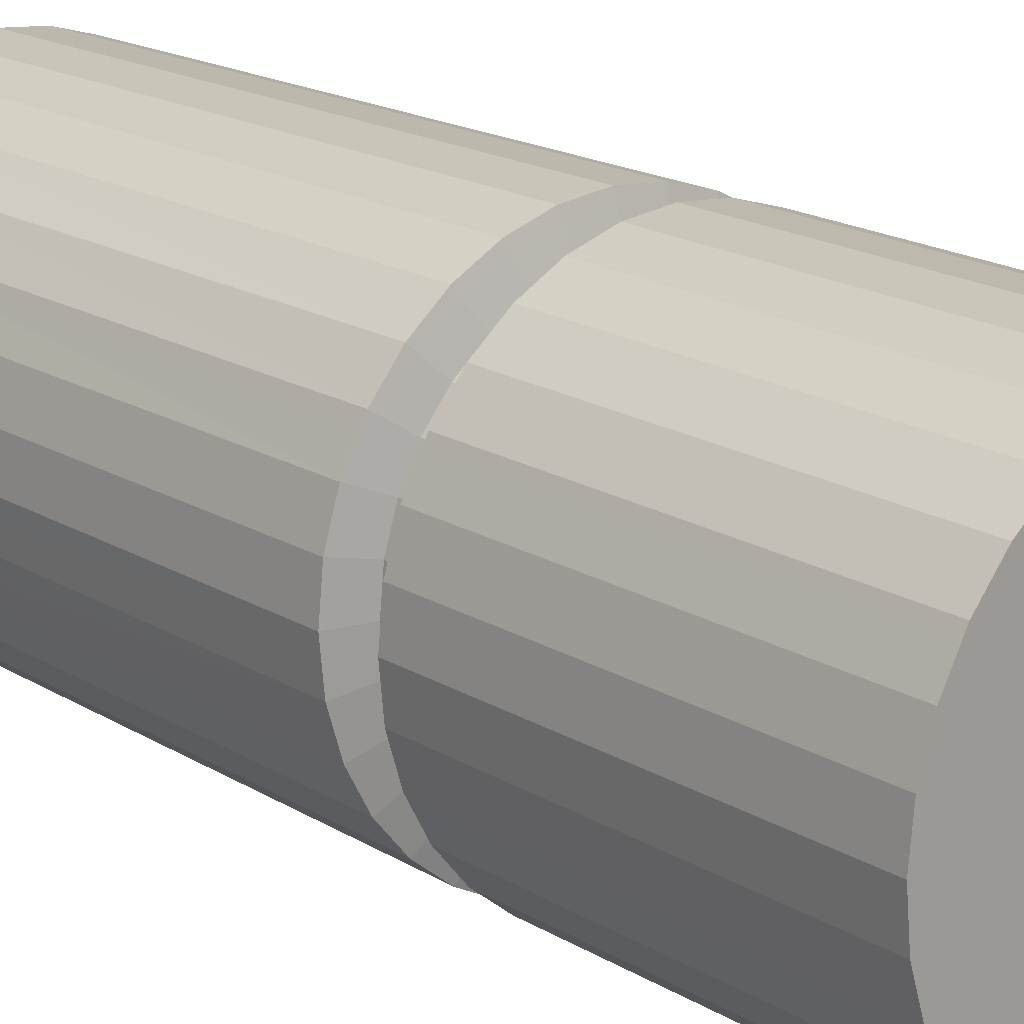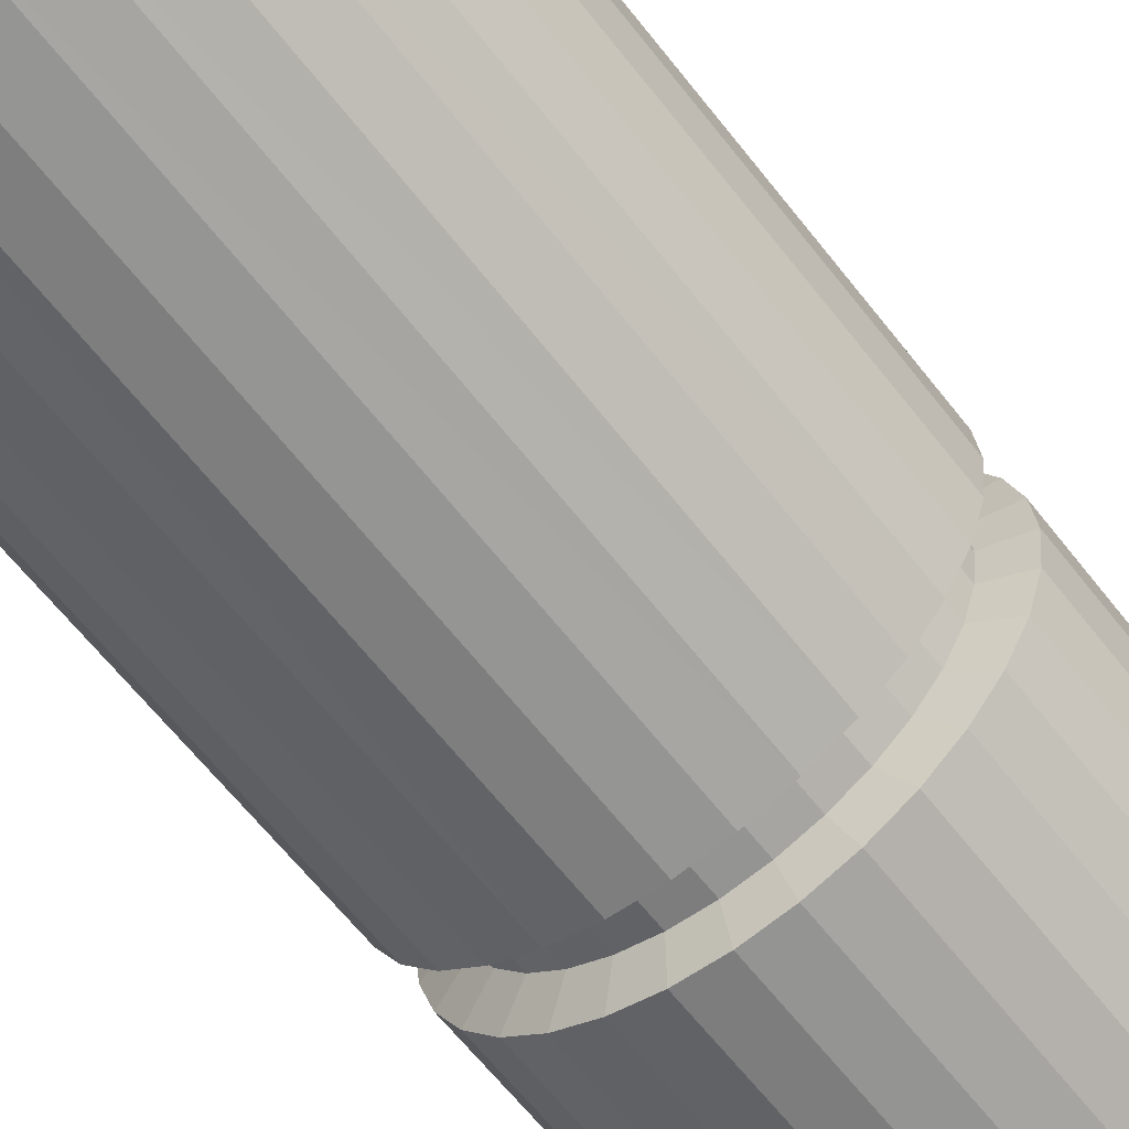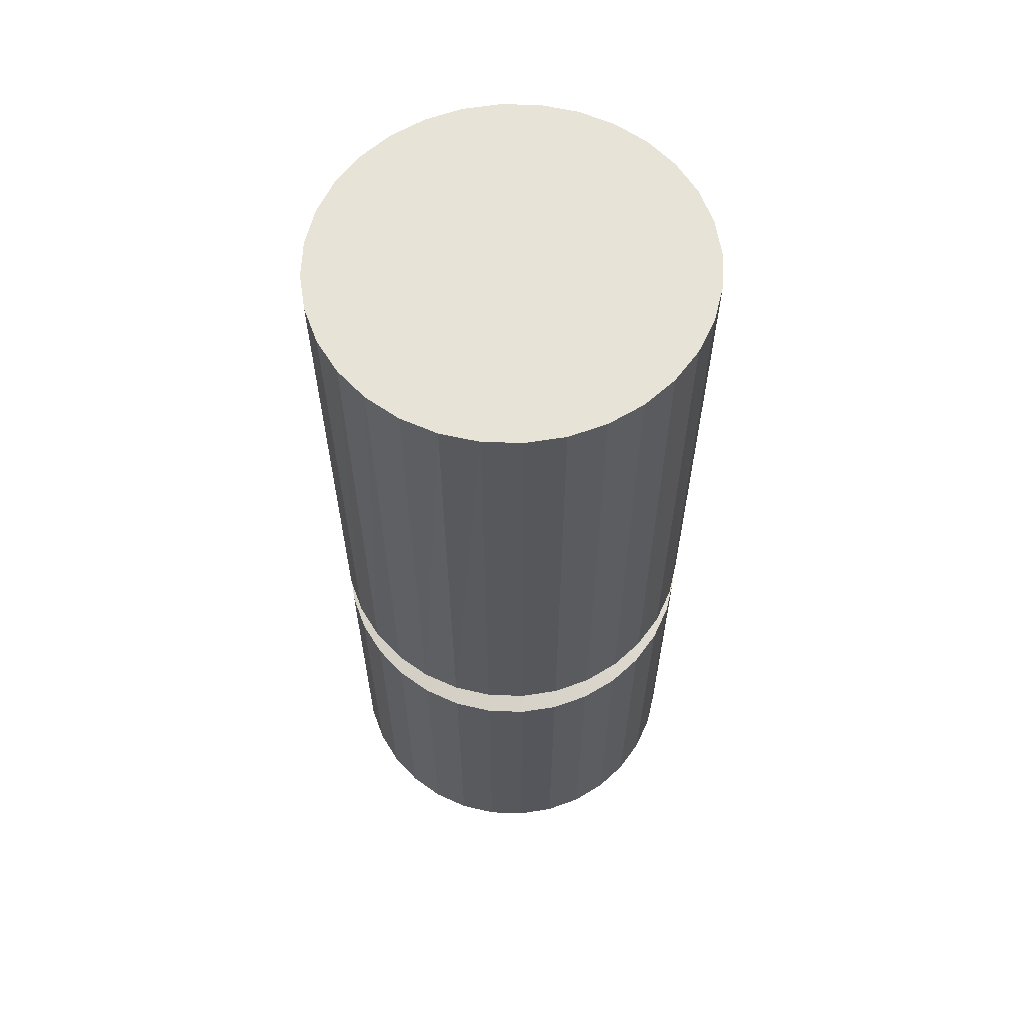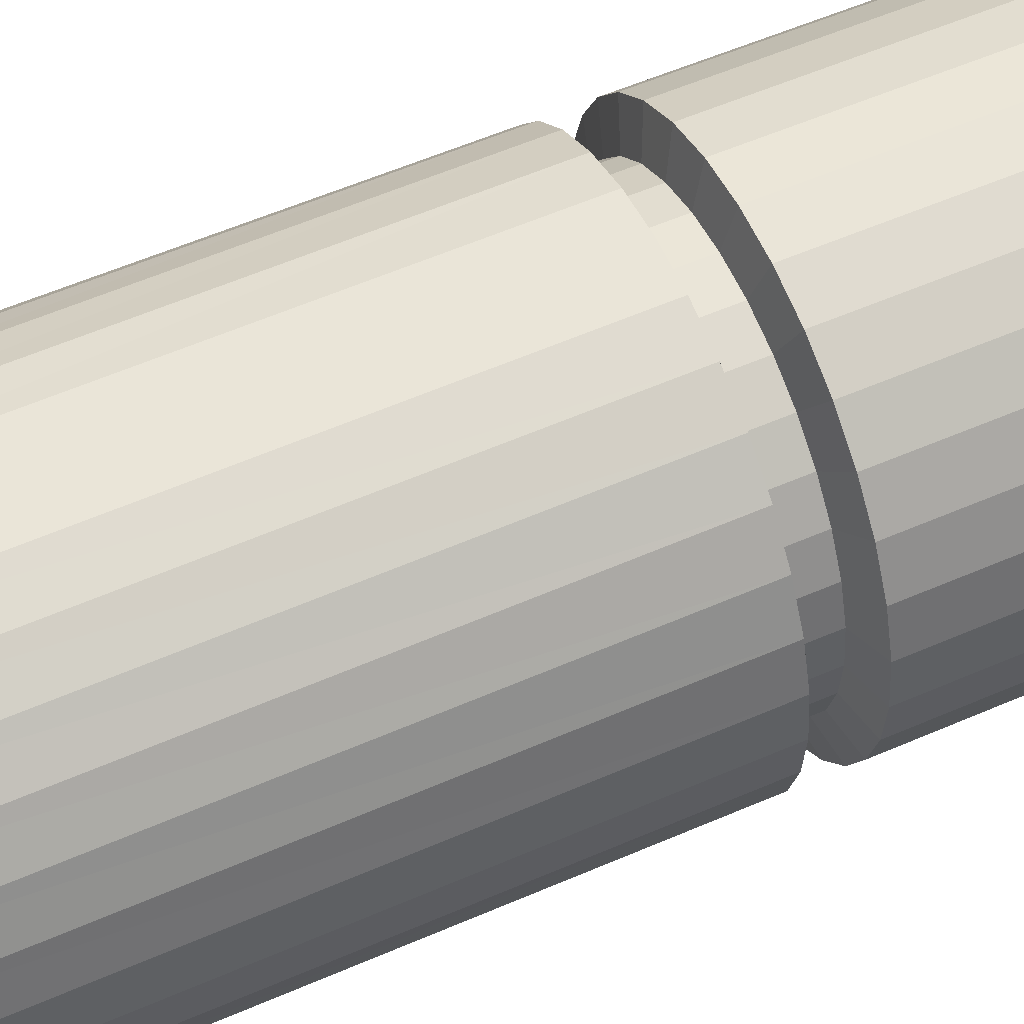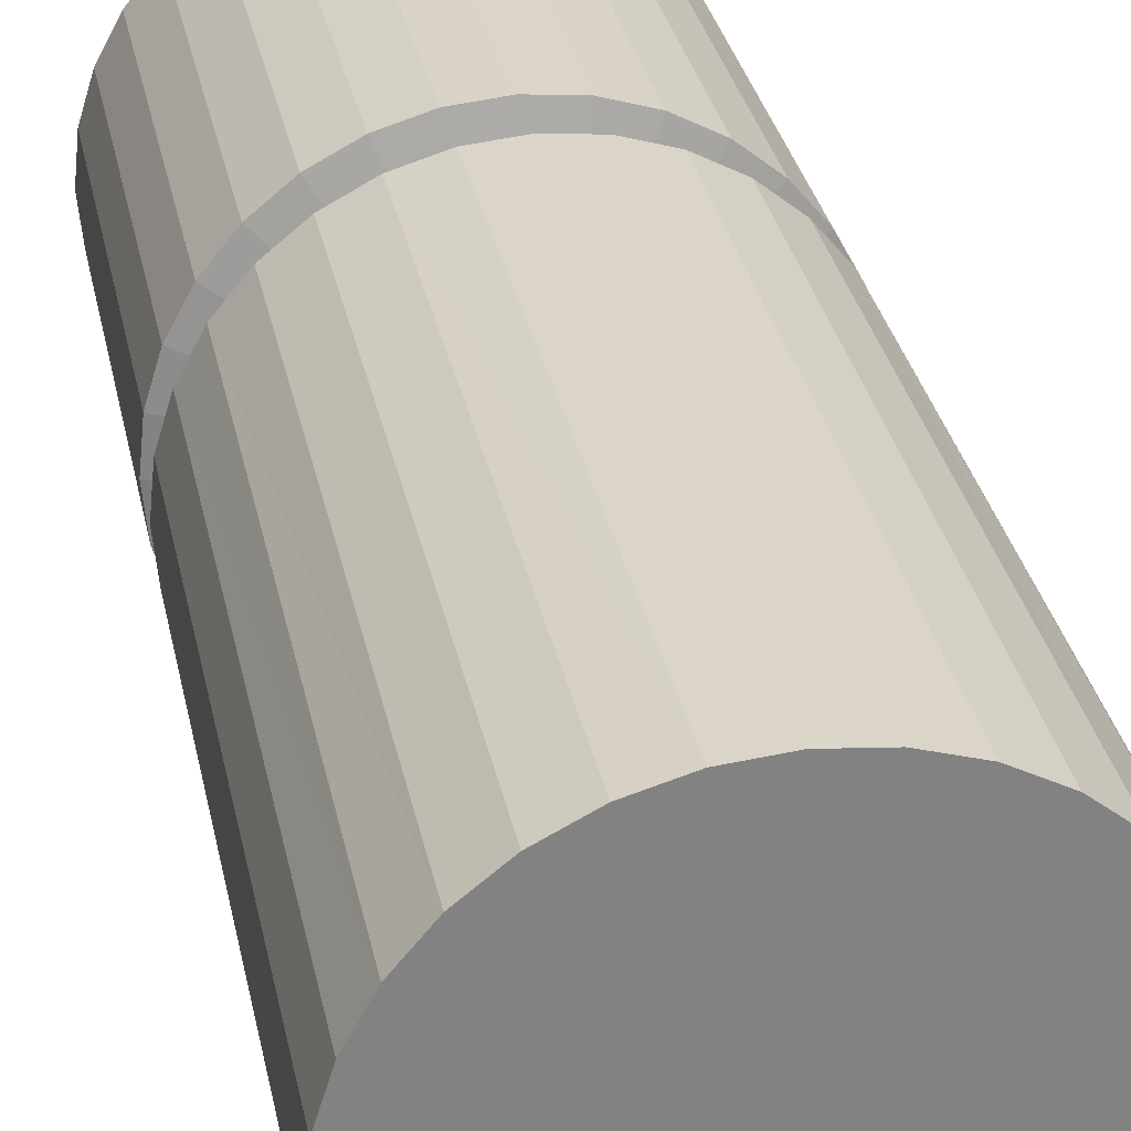
<metadata>
{"format":"obj","ext":"obj","renderer":"f3d","projection":"perspective","resolution":1024,"background":"white","views":[{"elev":18.4,"azim":-40.8,"up":"+Z"},{"elev":-63.2,"azim":-142.1,"up":"+Z"},{"elev":61.7,"azim":165.3,"up":"+Y"},{"elev":55.1,"azim":-114.8,"up":"+Z"},{"elev":29.7,"azim":169.2,"up":"+Z"}]}
</metadata>
<code>
o Dark_Round_Tall_Solid
v 3.3 1.069 5.111
v 3.363 0.4796 5.117
v 3.3 0.4796 5.111
v 3.363 1.069 5.117
v 3.424 0.4796 5.135
v 3.424 1.069 5.135
v 3.48 0.4796 5.166
v 3.48 1.069 5.166
v 3.529 0.4796 5.206
v 3.529 1.069 5.206
v 3.57 0.4796 5.255
v 3.57 1.069 5.255
v 3.6 0.4796 5.311
v 3.6 1.069 5.311
v 3.618 0.4796 5.372
v 3.618 1.069 5.372
v 3.625 0.4796 5.436
v 3.625 1.069 5.436
v 3.618 0.4796 5.499
v 3.618 1.069 5.499
v 3.6 0.4796 5.56
v 3.6 1.069 5.56
v 3.57 0.4796 5.616
v 3.57 1.069 5.616
v 3.529 0.4796 5.666
v 3.529 1.069 5.666
v 3.48 0.4796 5.706
v 3.48 1.069 5.706
v 3.424 0.4796 5.736
v 3.424 1.069 5.736
v 3.363 0.4796 5.754
v 3.363 1.069 5.754
v 3.3 0.4796 5.761
v 3.3 1.069 5.761
v 3.237 0.4796 5.754
v 3.237 1.069 5.754
v 3.176 0.4796 5.736
v 3.176 1.069 5.736
v 3.12 0.4796 5.706
v 3.12 1.069 5.706
v 3.071 0.4796 5.666
v 3.071 1.069 5.666
v 3.03 0.4796 5.616
v 3.03 1.069 5.616
v 3 0.4796 5.56
v 3 1.069 5.56
v 2.982 0.4796 5.499
v 2.982 1.069 5.499
v 2.975 0.4796 5.436
v 2.975 1.069 5.436
v 2.982 0.4796 5.372
v 2.982 1.069 5.372
v 3 0.4796 5.311
v 3 1.069 5.311
v 3.03 0.4796 5.255
v 3.03 1.069 5.255
v 3.071 0.4796 5.206
v 3.071 1.069 5.206
v 3.12 0.4796 5.166
v 3.12 1.069 5.166
v 3.176 0.4796 5.135
v 3.15 1.085 5.661
v 3.109 1.134 5.627
v 3.109 1.085 5.627
v 3.176 1.069 5.135
v 3.237 0.4796 5.117
v 3.237 1.069 5.117
v 3.183 0.4796 5.152
v 3.24 0.4796 5.135
v 3.3 0.4796 5.436
v 3.3 1.085 5.165
v 3.403 1.085 5.186
v 3.353 1.085 5.171
v 3.491 1.085 5.245
v 3.45 1.085 5.211
v 3.549 1.085 5.332
v 3.524 1.085 5.286
v 3.565 1.085 5.383
v 3.565 1.085 5.488
v 3.57 1.085 5.436
v 3.549 1.085 5.539
v 3.524 1.085 5.586
v 3.491 1.085 5.627
v 3.45 1.085 5.661
v 3.403 1.085 5.685
v 3.353 1.085 5.701
v 3.3 1.085 5.706
v 3.197 1.085 5.685
v 3.247 1.085 5.701
v 3.076 1.085 5.586
v 3.035 1.085 5.488
v 3.051 1.085 5.539
v 3.03 1.085 5.436
v 3.035 1.085 5.383
v 3.076 1.085 5.286
v 3.051 1.085 5.332
v 3.109 1.085 5.245
v 3.15 1.085 5.211
v 3.247 1.085 5.171
v 3.197 1.085 5.186
v 3.12 1.148 5.706
v 3.176 2.08 5.729
v 3.119 2.08 5.699
v 3.565 1.134 5.383
v 3.076 1.134 5.586
v 3.57 1.134 5.436
v 3.051 1.134 5.539
v 3.565 1.134 5.488
v 3.035 1.134 5.488
v 3.549 1.134 5.539
v 3.03 1.134 5.436
v 3.524 1.134 5.586
v 3.035 1.134 5.383
v 3.491 1.134 5.627
v 3.051 1.134 5.332
v 3.45 1.134 5.661
v 3.076 1.134 5.286
v 3.403 1.134 5.685
v 3.353 1.134 5.171
v 3.109 1.134 5.245
v 3.353 1.134 5.701
v 3.403 1.134 5.186
v 3.15 1.134 5.211
v 3.3 1.134 5.706
v 3.45 1.134 5.211
v 3.197 1.134 5.186
v 3.247 1.134 5.701
v 3.491 1.134 5.245
v 3.247 1.134 5.171
v 3.197 1.134 5.685
v 3.524 1.134 5.286
v 3.3 1.134 5.165
v 3.15 1.134 5.661
v 3.549 1.134 5.332
v 3.53 2.08 5.211
v 3.481 2.08 5.172
v 3.53 2.08 5.66
v 3.599 1.148 5.311
v 3.57 2.08 5.26
v 3.6 2.08 5.314
v 3.071 1.148 5.665
v 3.07 2.08 5.66
v 3.618 1.148 5.372
v 3.619 2.08 5.374
v 3.03 1.148 5.616
v 3.03 2.08 5.612
v 3.624 1.148 5.436
v 3.625 2.08 5.436
v 3 1.148 5.56
v 3 2.08 5.557
v 3.619 2.08 5.498
v 3.618 1.148 5.499
v 2.982 1.148 5.499
v 2.981 2.08 5.498
v 3.6 2.08 5.557
v 3.599 1.148 5.56
v 2.976 1.148 5.436
v 2.975 2.08 5.436
v 3.57 2.08 5.612
v 3.57 1.148 5.616
v 2.981 2.08 5.374
v 2.982 1.148 5.372
v 3.529 1.148 5.665
v 3 2.08 5.314
v 3 1.148 5.311
v 3.481 2.08 5.699
v 3.48 1.148 5.706
v 3.03 2.08 5.26
v 3.03 1.148 5.255
v 3.424 2.08 5.729
v 3.424 1.148 5.736
v 3.363 1.148 5.117
v 3.3 2.08 5.119
v 3.363 2.08 5.125
v 3.07 2.08 5.211
v 3.071 1.148 5.206
v 3.363 2.08 5.747
v 3.363 1.148 5.754
v 3.424 1.148 5.136
v 3.424 2.08 5.143
v 3.119 2.08 5.172
v 3.12 1.148 5.166
v 3.3 2.08 5.753
v 3.3 1.148 5.76
v 3.48 1.148 5.166
v 3.176 2.08 5.143
v 3.176 1.148 5.136
v 3.237 1.148 5.754
v 3.237 2.08 5.747
v 3.529 1.148 5.206
v 3.237 2.08 5.125
v 3.237 1.148 5.117
v 3.176 1.148 5.736
v 3.57 1.148 5.255
v 3.3 1.148 5.111
v 3.3 0.4796 5.129
v 3.36 0.4796 5.135
v 3.417 0.4796 5.152
v 3.47 0.4796 5.181
v 3.517 0.4796 5.219
v 3.555 0.4796 5.265
v 3.583 0.4796 5.318
v 3.6 0.4796 5.376
v 3.606 0.4796 5.436
v 3.6 0.4796 5.496
v 3.583 0.4796 5.553
v 3.555 0.4796 5.606
v 3.517 0.4796 5.653
v 3.47 0.4796 5.691
v 3.417 0.4796 5.719
v 3.36 0.4796 5.737
v 3.3 0.4796 5.742
v 3.24 0.4796 5.737
v 3.183 0.4796 5.719
v 3.13 0.4796 5.691
v 3.083 0.4796 5.653
v 3.045 0.4796 5.606
v 3.017 0.4796 5.553
v 3 0.4796 5.496
v 2.994 0.4796 5.436
v 3 0.4796 5.376
v 3.017 0.4796 5.318
v 3.045 0.4796 5.265
v 3.083 0.4796 5.219
v 3.13 0.4796 5.181
f 1 2 3
f 4 5 2
f 6 7 5
f 8 9 7
f 10 11 9
f 12 13 11
f 14 15 13
f 16 17 15
f 18 19 17
f 20 21 19
f 22 23 21
f 24 25 23
f 26 27 25
f 28 29 27
f 30 31 29
f 32 33 31
f 34 35 33
f 36 37 35
f 38 39 37
f 40 41 39
f 42 43 41
f 44 45 43
f 46 47 45
f 48 49 47
f 50 51 49
f 52 53 51
f 54 55 53
f 56 57 55
f 58 59 57
f 60 61 59
f 62 63 64
f 65 66 61
f 67 3 66
f 68 69 70
f 71 4 1
f 72 4 73
f 72 8 6
f 74 8 75
f 74 12 10
f 76 12 77
f 76 16 14
f 78 18 16
f 79 18 80
f 81 20 79
f 82 22 81
f 83 24 82
f 84 26 83
f 85 28 84
f 86 30 85
f 87 32 86
f 87 36 34
f 88 36 89
f 62 38 88
f 64 40 62
f 90 42 64
f 90 46 44
f 91 46 92
f 93 48 91
f 93 52 50
f 94 54 52
f 95 54 96
f 95 58 56
f 97 60 58
f 98 65 60
f 99 65 100
f 71 67 99
f 101 102 103
f 76 104 78
f 64 105 90
f 78 106 80
f 92 105 107
f 79 106 108
f 92 109 91
f 79 110 81
f 91 111 93
f 81 112 82
f 93 113 94
f 82 114 83
f 94 115 96
f 83 116 84
f 96 117 95
f 84 118 85
f 71 119 73
f 95 120 97
f 86 118 121
f 73 122 72
f 98 120 123
f 86 124 87
f 72 125 75
f 98 126 100
f 89 124 127
f 75 128 74
f 100 129 99
f 89 130 88
f 74 131 77
f 99 132 71
f 88 133 62
f 77 134 76
f 135 136 137
f 138 139 140
f 141 103 142
f 143 140 144
f 145 142 146
f 147 144 148
f 149 146 150
f 147 151 152
f 153 150 154
f 152 155 156
f 157 154 158
f 156 159 160
f 157 161 162
f 160 137 163
f 162 164 165
f 163 166 167
f 165 168 169
f 167 170 171
f 172 173 174
f 169 175 176
f 171 177 178
f 179 174 180
f 176 181 182
f 178 183 184
f 185 180 136
f 182 186 187
f 188 183 189
f 190 136 135
f 187 191 192
f 193 189 102
f 194 135 139
f 192 173 195
f 132 192 195
f 128 194 131
f 130 188 193
f 129 187 192
f 128 185 190
f 124 188 127
f 123 187 126
f 122 185 125
f 124 178 184
f 123 176 182
f 119 179 122
f 118 178 121
f 117 176 120
f 132 172 119
f 118 167 171
f 117 165 169
f 114 167 116
f 115 162 165
f 114 160 163
f 111 162 113
f 110 160 112
f 111 153 157
f 110 152 156
f 107 153 109
f 108 147 152
f 105 149 107
f 104 147 106
f 105 141 145
f 134 143 104
f 133 141 63
f 131 138 134
f 133 193 101
f 196 2 197
f 198 2 5
f 198 7 199
f 199 9 200
f 200 11 201
f 202 11 13
f 203 13 15
f 203 17 204
f 205 17 19
f 206 19 21
f 207 21 23
f 208 23 25
f 209 25 27
f 210 27 29
f 211 29 31
f 212 31 33
f 212 35 213
f 214 35 37
f 215 37 39
f 215 41 216
f 217 41 43
f 217 45 218
f 218 47 219
f 220 47 49
f 220 51 221
f 222 51 53
f 222 55 223
f 223 57 224
f 224 59 225
f 225 61 68
f 68 66 69
f 69 3 196
f 220 221 70
f 212 213 70
f 204 205 70
f 1 4 2
f 4 6 5
f 6 8 7
f 8 10 9
f 10 12 11
f 12 14 13
f 14 16 15
f 16 18 17
f 18 20 19
f 20 22 21
f 22 24 23
f 24 26 25
f 26 28 27
f 28 30 29
f 30 32 31
f 32 34 33
f 34 36 35
f 36 38 37
f 38 40 39
f 40 42 41
f 42 44 43
f 44 46 45
f 46 48 47
f 48 50 49
f 50 52 51
f 52 54 53
f 54 56 55
f 56 58 57
f 58 60 59
f 60 65 61
f 62 133 63
f 65 67 66
f 67 1 3
f 69 196 70
f 196 197 70
f 197 198 70
f 70 222 223
f 223 224 70
f 224 225 70
f 225 68 70
f 71 73 4
f 72 6 4
f 72 75 8
f 74 10 8
f 74 77 12
f 76 14 12
f 76 78 16
f 78 80 18
f 79 20 18
f 81 22 20
f 82 24 22
f 83 26 24
f 84 28 26
f 85 30 28
f 86 32 30
f 87 34 32
f 87 89 36
f 88 38 36
f 62 40 38
f 64 42 40
f 90 44 42
f 90 92 46
f 91 48 46
f 93 50 48
f 93 94 52
f 94 96 54
f 95 56 54
f 95 97 58
f 97 98 60
f 98 100 65
f 99 67 65
f 71 1 67
f 101 193 102
f 76 134 104
f 64 63 105
f 78 104 106
f 92 90 105
f 79 80 106
f 92 107 109
f 79 108 110
f 91 109 111
f 81 110 112
f 93 111 113
f 82 112 114
f 94 113 115
f 83 114 116
f 96 115 117
f 84 116 118
f 71 132 119
f 95 117 120
f 86 85 118
f 73 119 122
f 98 97 120
f 86 121 124
f 72 122 125
f 98 123 126
f 89 87 124
f 75 125 128
f 100 126 129
f 89 127 130
f 74 128 131
f 99 129 132
f 88 130 133
f 77 131 134
f 180 174 177
f 174 173 183
f 173 191 189
f 191 186 102
f 186 181 102
f 181 175 103
f 102 181 103
f 175 168 142
f 168 164 146
f 142 168 146
f 164 161 150
f 161 158 154
f 150 161 154
f 150 146 164
f 142 103 175
f 102 189 191
f 189 183 173
f 183 177 174
f 177 170 180
f 170 166 180
f 166 137 136
f 180 166 136
f 137 159 135
f 159 155 139
f 135 159 139
f 155 151 144
f 151 148 144
f 144 140 155
f 140 139 155
f 138 194 139
f 141 101 103
f 143 138 140
f 145 141 142
f 147 143 144
f 149 145 146
f 147 148 151
f 153 149 150
f 152 151 155
f 157 153 154
f 156 155 159
f 157 158 161
f 160 159 137
f 162 161 164
f 163 137 166
f 165 164 168
f 167 166 170
f 172 195 173
f 169 168 175
f 171 170 177
f 179 172 174
f 176 175 181
f 178 177 183
f 185 179 180
f 182 181 186
f 188 184 183
f 190 185 136
f 187 186 191
f 193 188 189
f 194 190 135
f 192 191 173
f 132 129 192
f 128 190 194
f 130 127 188
f 129 126 187
f 128 125 185
f 124 184 188
f 123 182 187
f 122 179 185
f 124 121 178
f 123 120 176
f 119 172 179
f 118 171 178
f 117 169 176
f 132 195 172
f 118 116 167
f 117 115 165
f 114 163 167
f 115 113 162
f 114 112 160
f 111 157 162
f 110 156 160
f 111 109 153
f 110 108 152
f 107 149 153
f 108 106 147
f 105 145 149
f 104 143 147
f 105 63 141
f 134 138 143
f 133 101 141
f 131 194 138
f 133 130 193
f 196 3 2
f 198 197 2
f 198 5 7
f 199 7 9
f 200 9 11
f 202 201 11
f 203 202 13
f 203 15 17
f 205 204 17
f 206 205 19
f 207 206 21
f 208 207 23
f 209 208 25
f 210 209 27
f 211 210 29
f 212 211 31
f 212 33 35
f 214 213 35
f 215 214 37
f 215 39 41
f 217 216 41
f 217 43 45
f 218 45 47
f 220 219 47
f 220 49 51
f 222 221 51
f 222 53 55
f 223 55 57
f 224 57 59
f 225 59 61
f 68 61 66
f 69 66 3
f 221 222 70
f 70 214 215
f 215 216 70
f 216 217 70
f 217 218 70
f 218 219 70
f 219 220 70
f 213 214 70
f 70 206 207
f 207 208 70
f 208 209 70
f 209 210 70
f 210 211 70
f 211 212 70
f 206 70 205
f 70 198 199
f 200 70 199
f 200 201 70
f 201 202 70
f 202 203 70
f 203 204 70

</code>
